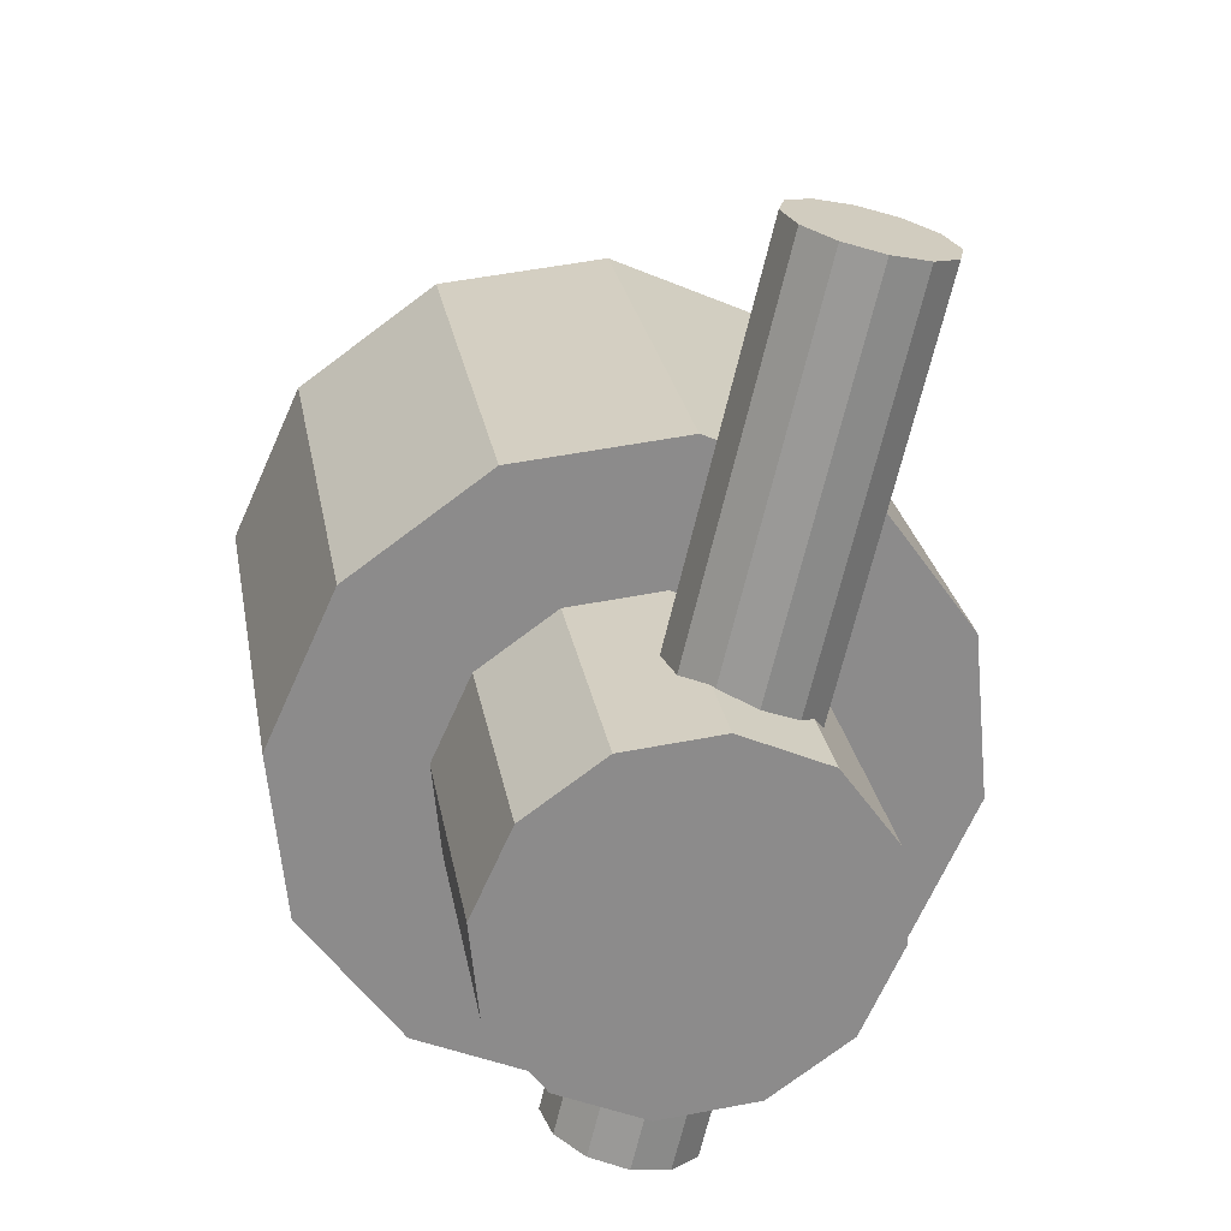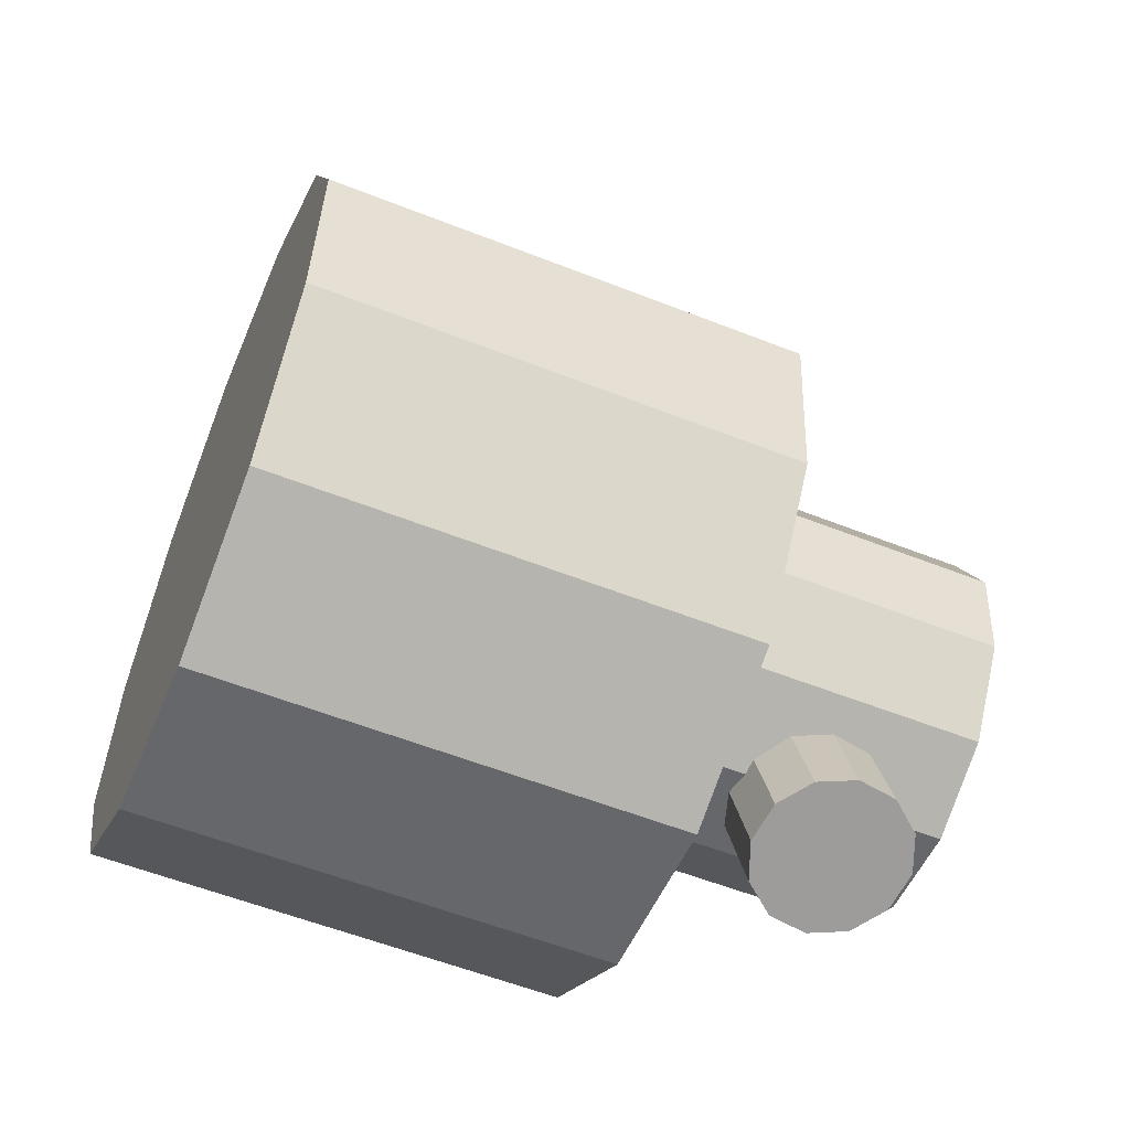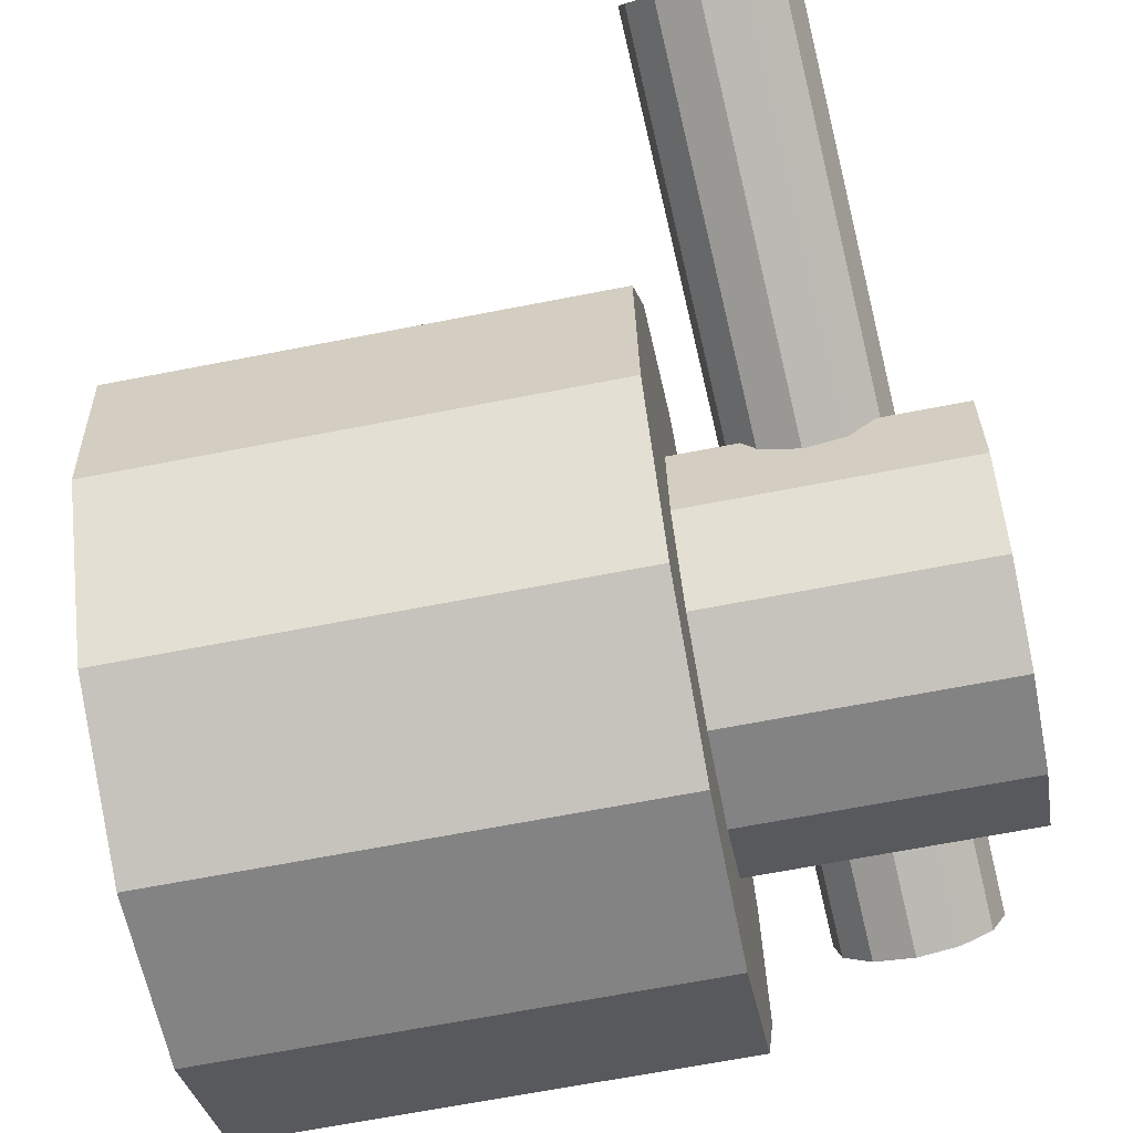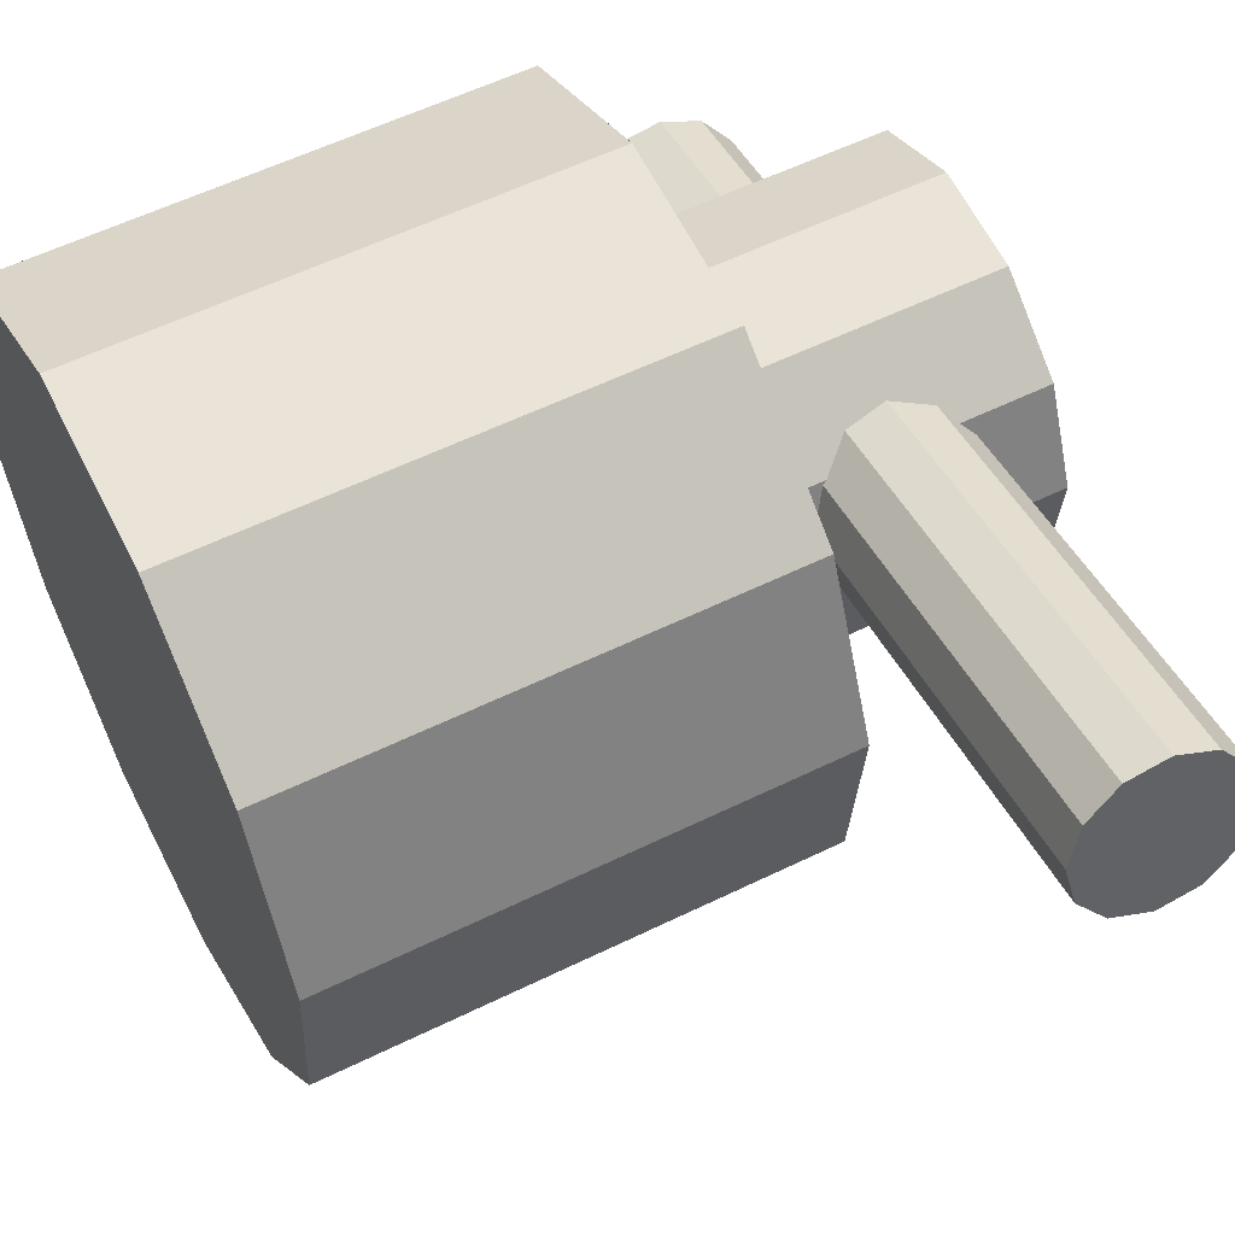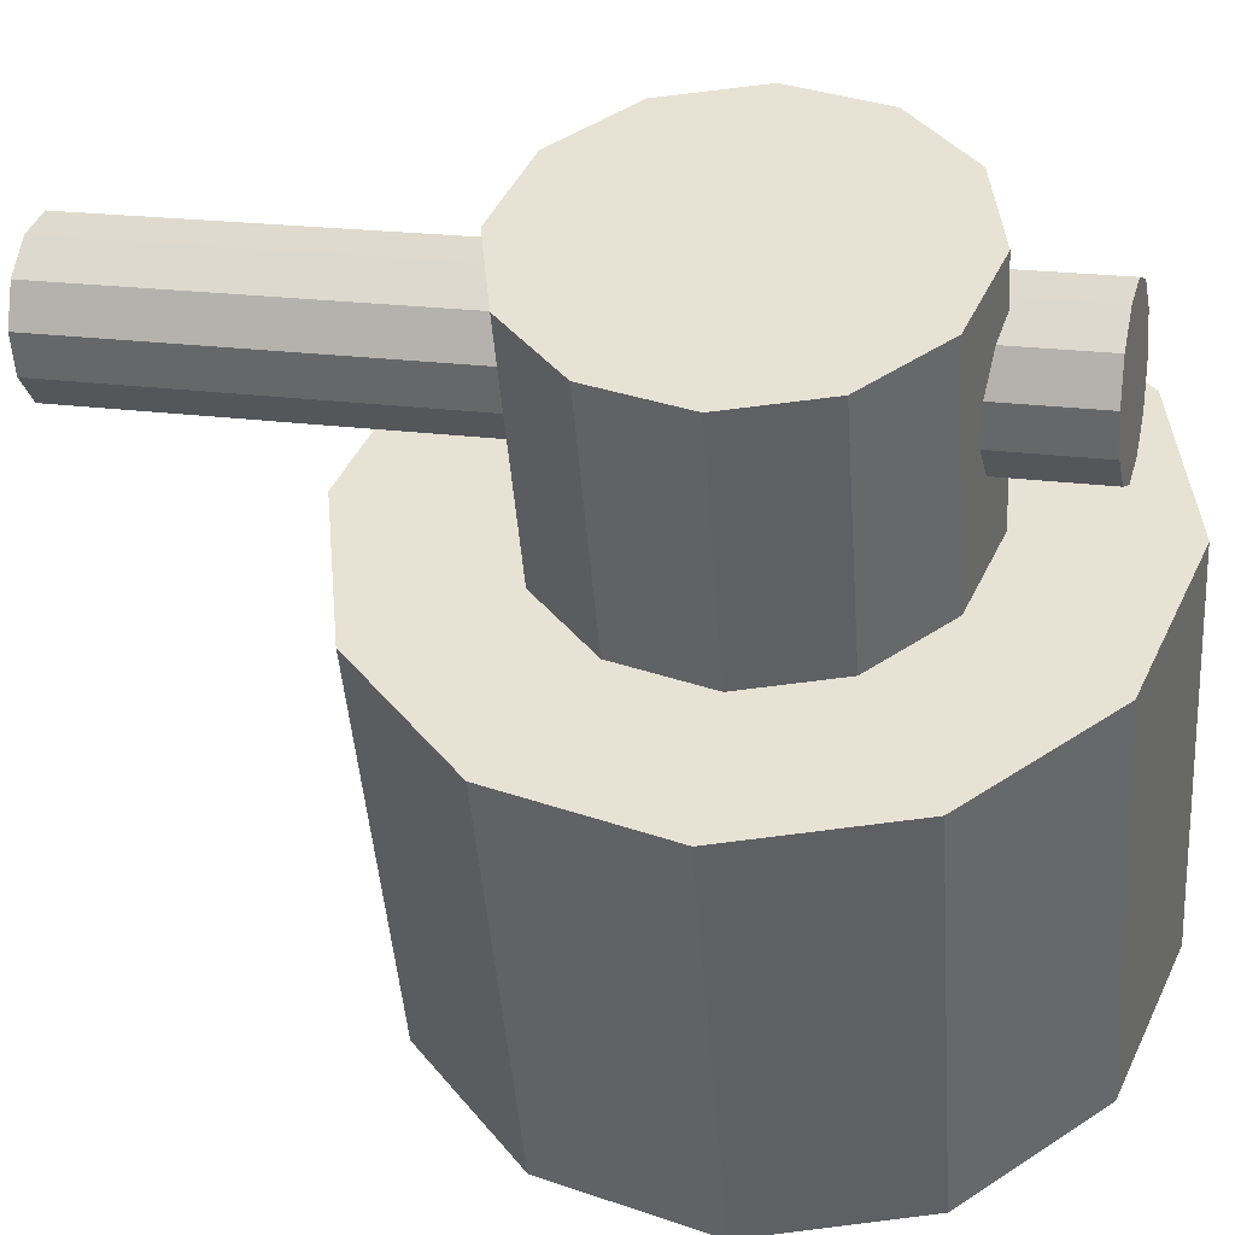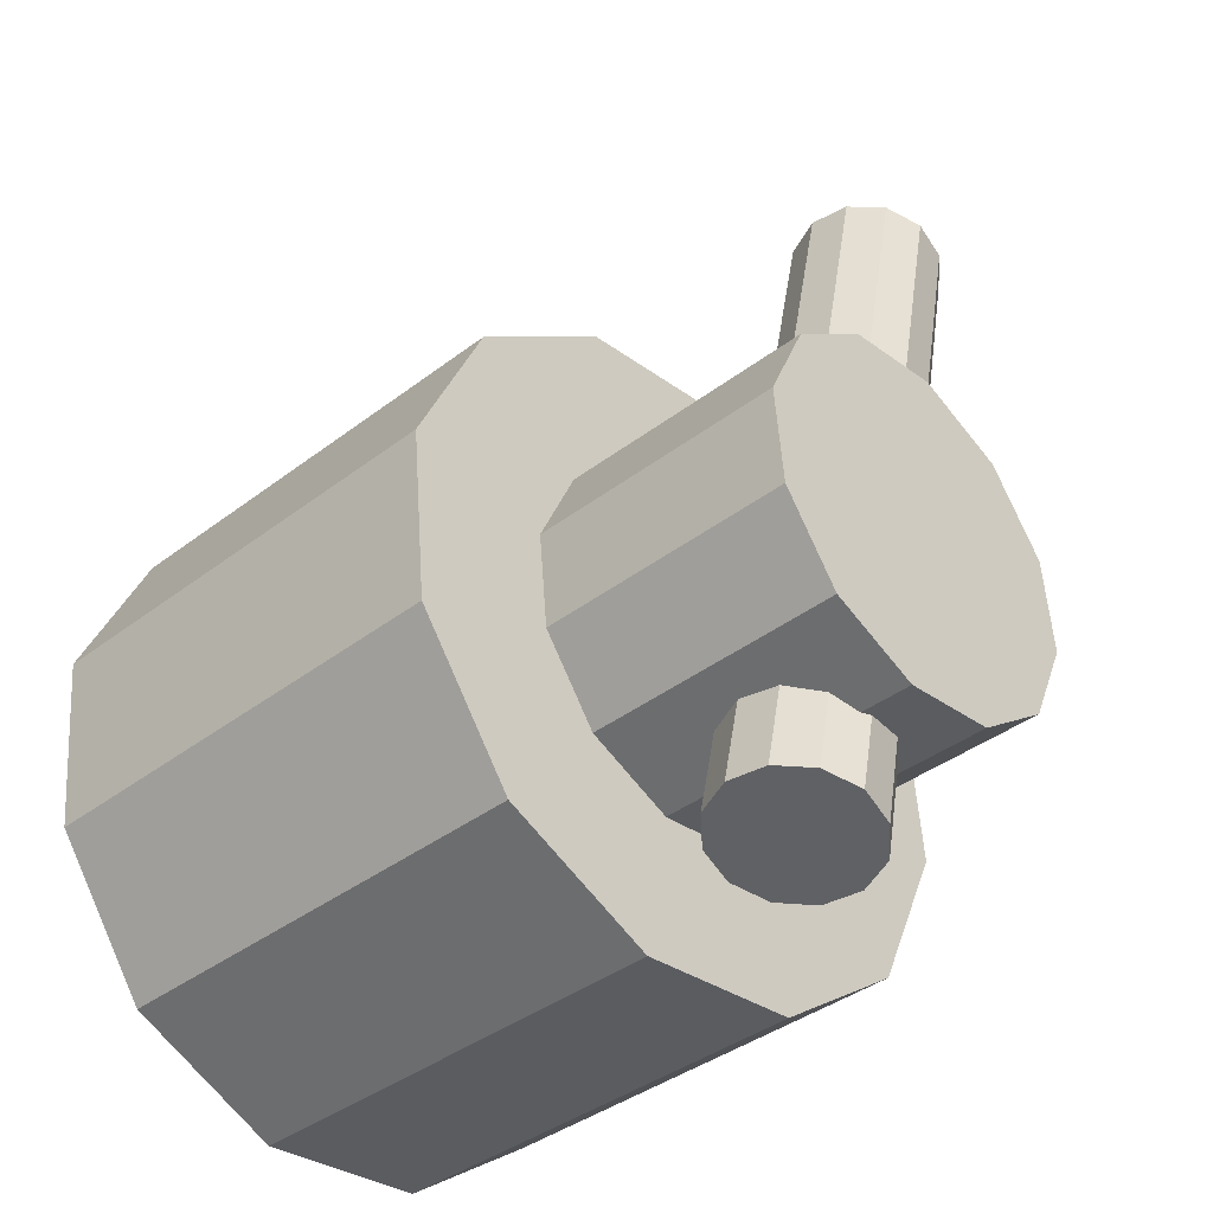
<metadata>
{"format":"obj","ext":"obj","renderer":"f3d","projection":"perspective","resolution":1024,"background":"white","views":[{"elev":26.4,"azim":80.1,"up":"+Z"},{"elev":-57.3,"azim":-22.3,"up":"+Z"},{"elev":-66.4,"azim":11.1,"up":"+Y"},{"elev":57.2,"azim":-27.0,"up":"+Y"},{"elev":-45.9,"azim":94.3,"up":"+Y"},{"elev":-38.9,"azim":43.8,"up":"+Z"}]}
</metadata>
<code>
o Cylinder.002_Grey_0
v 3.154 2.362 6.458
v 3.635 -0.3511 -4.242
v 3.302 0.03576 -4.355
v 2.821 2.749 6.345
v 2.821 2.749 6.345
v 3.302 0.03576 -4.355
v 2.813 0.2074 -4.42
v 2.332 2.921 6.28
v 2.332 2.921 6.28
v 2.813 0.2074 -4.42
v 2.299 0.1177 -4.421
v 1.818 2.831 6.279
v 1.818 2.831 6.279
v 2.299 0.1177 -4.421
v 1.896 -0.2091 -4.356
v 1.415 2.504 6.344
v 1.415 2.504 6.344
v 1.896 -0.2091 -4.356
v 1.714 -0.6855 -4.243
v 1.233 2.028 6.457
v 1.233 2.028 6.457
v 1.714 -0.6855 -4.243
v 1.801 -1.184 -4.113
v 1.32 1.529 6.587
v 1.32 1.529 6.587
v 1.801 -1.184 -4.113
v 2.133 -1.571 -4
v 1.652 1.143 6.7
v 1.652 1.143 6.7
v 2.133 -1.571 -4
v 2.622 -1.742 -3.934
v 2.141 0.971 6.765
v 2.141 0.971 6.765
v 2.622 -1.742 -3.934
v 3.137 -1.653 -3.934
v 2.656 1.061 6.766
v 2.656 1.061 6.766
v 3.137 -1.653 -3.934
v 3.539 -1.326 -3.999
v 3.058 1.387 6.701
v 3.058 1.387 6.701
v 3.539 -1.326 -3.999
v 3.721 -0.8495 -4.111
v 3.24 1.864 6.588
v 3.24 1.864 6.588
v 3.721 -0.8495 -4.111
v 3.635 -0.3511 -4.242
v 3.154 2.362 6.458
v -4.938 -1.155 1.716
v 4.315 0.1115 1.837
v -4.938 0.1115 1.837
v -4.938 0.1115 1.837
v 4.315 0.1115 1.837
v 4.315 1.269 1.31
v -4.938 1.269 1.31
v -4.938 1.269 1.31
v 4.315 1.269 1.31
v 4.315 2.007 0.2737
v -4.938 2.007 0.2737
v -4.938 2.007 0.2737
v 4.315 2.007 0.2737
v 4.315 2.129 -0.9925
v -4.938 2.129 -0.9925
v -4.938 2.129 -0.9925
v 4.315 2.129 -0.9925
v 4.315 1.601 -2.15
v -4.938 1.601 -2.15
v -4.938 1.601 -2.15
v 4.315 1.601 -2.15
v 4.315 0.5653 -2.888
v -4.938 0.5653 -2.888
v -4.938 0.5653 -2.888
v 4.315 0.5653 -2.888
v 4.315 -0.7009 -3.01
v -4.938 -0.7009 -3.01
v -4.938 -0.7009 -3.01
v 4.315 -0.7009 -3.01
v 4.315 -1.858 -2.482
v -4.938 -1.858 -2.482
v -4.938 -1.858 -2.482
v 4.315 -1.858 -2.482
v 4.315 -2.597 -1.446
v -4.938 -2.597 -1.446
v -4.938 -2.597 -1.446
v 4.315 -2.597 -1.446
v 4.315 -2.718 -0.1801
v -4.938 -2.718 -0.1801
v -4.938 -2.718 -0.1801
v 4.315 -2.718 -0.1801
v 4.315 -2.191 0.9773
v -4.938 -2.191 0.9773
v 4.315 -2.191 0.9773
v 4.315 -1.155 1.716
v -4.938 -1.155 1.716
v -5.188 -1.837 3.543
v 0.8571 -1.837 3.543
v 0.8571 0.434 3.761
v -5.188 0.434 3.761
v -5.188 0.434 3.761
v 0.8571 0.434 3.761
v 0.8571 2.51 2.814
v -5.188 2.51 2.814
v -5.188 2.51 2.814
v 0.8571 2.51 2.814
v 0.8571 3.835 0.9563
v -5.188 3.835 0.9563
v -5.188 3.835 0.9563
v 0.8571 3.835 0.9563
v 0.8571 4.053 -1.315
v -5.188 4.053 -1.315
v -5.188 4.053 -1.315
v 0.8571 4.053 -1.315
v 0.8571 3.106 -3.391
v -5.188 3.106 -3.391
v -5.188 3.106 -3.391
v 0.8571 3.106 -3.391
v 0.8571 1.248 -4.716
v -5.188 1.248 -4.716
v -5.188 1.248 -4.716
v 0.8571 1.248 -4.716
v 0.8571 -1.023 -4.934
v -5.188 -1.023 -4.934
v -5.188 -1.023 -4.934
v 0.8571 -1.023 -4.934
v 0.8571 -3.099 -3.987
v -5.188 -3.099 -3.987
v -5.188 -3.099 -3.987
v 0.8571 -3.099 -3.987
v 0.8571 -4.424 -2.129
v -5.188 -4.424 -2.129
v -5.188 -4.424 -2.129
v 0.8571 -4.424 -2.129
v 0.8571 -4.642 0.1424
v -5.188 -4.642 0.1424
v -5.188 -4.642 0.1424
v 0.8571 -4.642 0.1424
v 0.8571 -3.695 2.218
v -5.188 -3.695 2.218
v -5.188 -3.695 2.218
v 0.8571 -3.695 2.218
v 0.8571 -1.837 3.543
v -5.188 -1.837 3.543
v 2.622 -1.742 -3.934
v 3.539 -1.326 -3.999
v 3.137 -1.653 -3.934
v 3.721 -0.8495 -4.111
v 2.133 -1.571 -4
v 3.635 -0.3511 -4.242
v 1.801 -1.184 -4.113
v 3.302 0.03576 -4.355
v 1.714 -0.6855 -4.243
v 2.813 0.2074 -4.42
v 1.896 -0.2091 -4.356
v 2.299 0.1177 -4.421
v 3.058 1.387 6.701
v 2.141 0.971 6.765
v 2.656 1.061 6.766
v 3.24 1.864 6.588
v 1.652 1.143 6.7
v 3.154 2.362 6.458
v 1.32 1.529 6.587
v 2.821 2.749 6.345
v 1.233 2.028 6.457
v 2.332 2.921 6.28
v 1.415 2.504 6.344
v 1.818 2.831 6.279
v 4.315 -1.155 1.716
v 4.315 1.269 1.31
v 4.315 0.1115 1.837
v 4.315 2.007 0.2737
v 4.315 -2.191 0.9773
v 4.315 2.129 -0.9925
v 4.315 -2.718 -0.1801
v 4.315 1.601 -2.15
v 4.315 -2.597 -1.446
v 4.315 0.5653 -2.888
v 4.315 -1.858 -2.482
v 4.315 -0.7009 -3.01
v -4.938 1.269 1.31
v -4.938 -1.155 1.716
v -4.938 0.1115 1.837
v -4.938 2.007 0.2737
v -4.938 -2.191 0.9773
v -4.938 2.129 -0.9925
v -4.938 -2.718 -0.1801
v -4.938 1.601 -2.15
v -4.938 -2.597 -1.446
v -4.938 0.5653 -2.888
v -4.938 -1.858 -2.482
v -4.938 -0.7009 -3.01
v 0.8571 -1.837 3.543
v 0.8571 2.51 2.814
v 0.8571 0.434 3.761
v 0.8571 3.835 0.9563
v 0.8571 -3.695 2.218
v 0.8571 4.053 -1.315
v 0.8571 -4.642 0.1424
v 0.8571 3.106 -3.391
v 0.8571 -4.424 -2.129
v 0.8571 1.248 -4.716
v 0.8571 -3.099 -3.987
v -5.188 2.51 2.814
v -5.188 -1.837 3.543
v -5.188 0.434 3.761
v -5.188 3.835 0.9563
v -5.188 -3.695 2.218
v -5.188 4.053 -1.315
v -5.188 -4.642 0.1424
v -5.188 3.106 -3.391
v -5.188 -4.424 -2.129
v -5.188 1.248 -4.716
v -5.188 -3.099 -3.987
v -5.188 -1.023 -4.934
v 4.315 -1.155 1.716
v -4.938 -2.191 0.9773
v 0.8571 -1.023 -4.934
f 1 2 3
f 1 3 4
f 5 6 7
f 5 7 8
f 9 10 11
f 9 11 12
f 13 14 15
f 13 15 16
f 17 18 19
f 17 19 20
f 21 22 23
f 21 23 24
f 25 26 27
f 25 27 28
f 29 30 31
f 29 31 32
f 33 34 35
f 33 35 36
f 37 38 39
f 37 39 40
f 41 42 43
f 41 43 44
f 45 46 47
f 45 47 48
f 49 50 51
f 52 53 54
f 52 54 55
f 56 57 58
f 56 58 59
f 60 61 62
f 60 62 63
f 64 65 66
f 64 66 67
f 68 69 70
f 68 70 71
f 72 73 74
f 72 74 75
f 76 77 78
f 76 78 79
f 80 81 82
f 80 82 83
f 84 85 86
f 84 86 87
f 88 89 90
f 91 92 93
f 91 93 94
f 95 96 97
f 95 97 98
f 99 100 101
f 99 101 102
f 103 104 105
f 103 105 106
f 107 108 109
f 107 109 110
f 111 112 113
f 111 113 114
f 115 116 117
f 115 117 118
f 119 120 121
f 119 121 122
f 123 124 125
f 123 125 126
f 127 128 129
f 127 129 130
f 131 132 133
f 131 133 134
f 135 136 137
f 135 137 138
f 139 140 141
f 139 141 142
f 143 144 145
f 144 143 146
f 146 143 147
f 146 147 148
f 148 147 149
f 148 149 150
f 150 149 151
f 150 151 152
f 152 151 153
f 152 153 154
f 155 156 157
f 156 155 158
f 156 158 159
f 159 158 160
f 159 160 161
f 161 160 162
f 161 162 163
f 163 162 164
f 163 164 165
f 165 164 166
f 167 168 169
f 168 167 170
f 170 167 171
f 170 171 172
f 172 171 173
f 172 173 174
f 174 173 175
f 174 175 176
f 176 175 177
f 176 177 178
f 179 180 181
f 180 179 182
f 180 182 183
f 183 182 184
f 183 184 185
f 185 184 186
f 185 186 187
f 187 186 188
f 189 188 190
f 191 192 193
f 192 191 194
f 194 191 195
f 194 195 196
f 196 197 198
f 198 197 199
f 198 199 200
f 200 199 201
f 202 203 204
f 203 202 205
f 203 205 206
f 206 205 207
f 206 207 208
f 208 207 209
f 208 209 210
f 210 209 211
f 210 211 212
f 212 211 213
f 49 214 50
f 88 90 215
f 187 188 189
f 196 195 197
f 200 201 216

</code>
